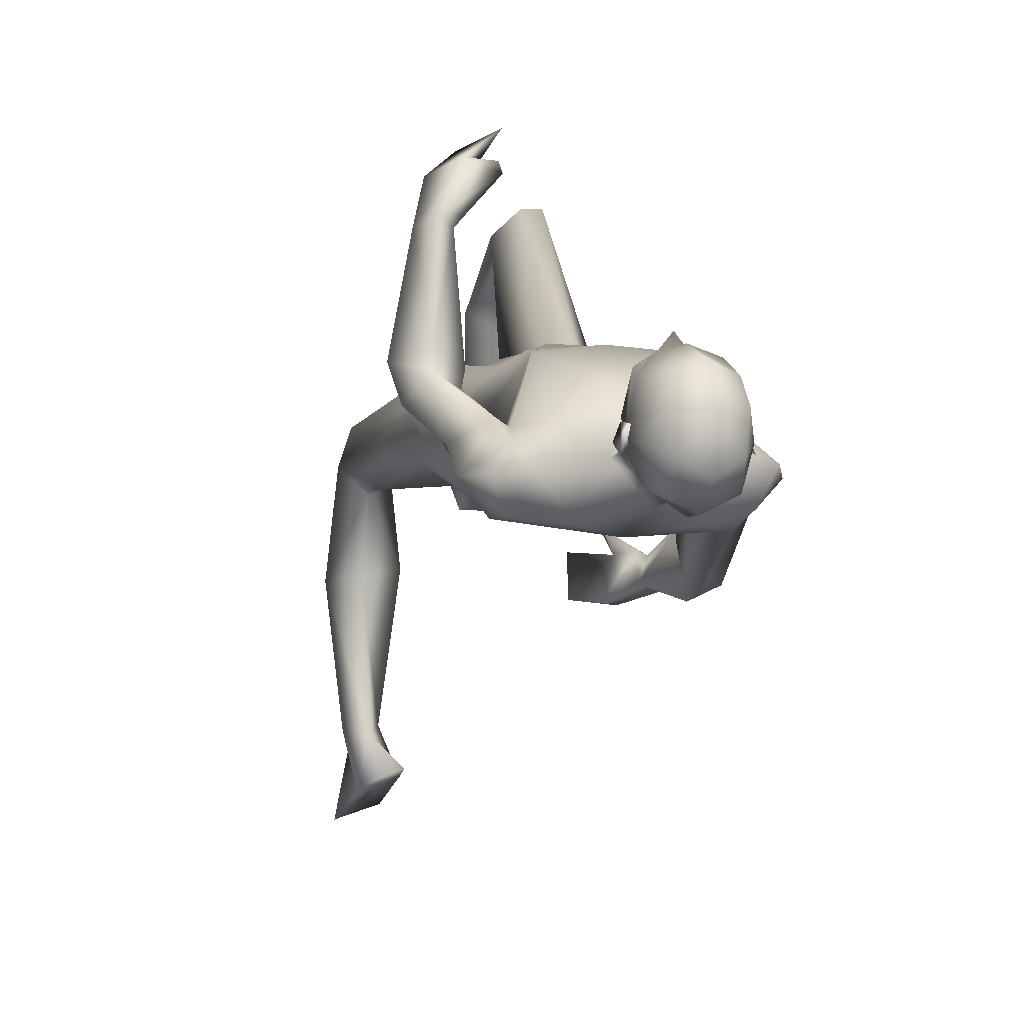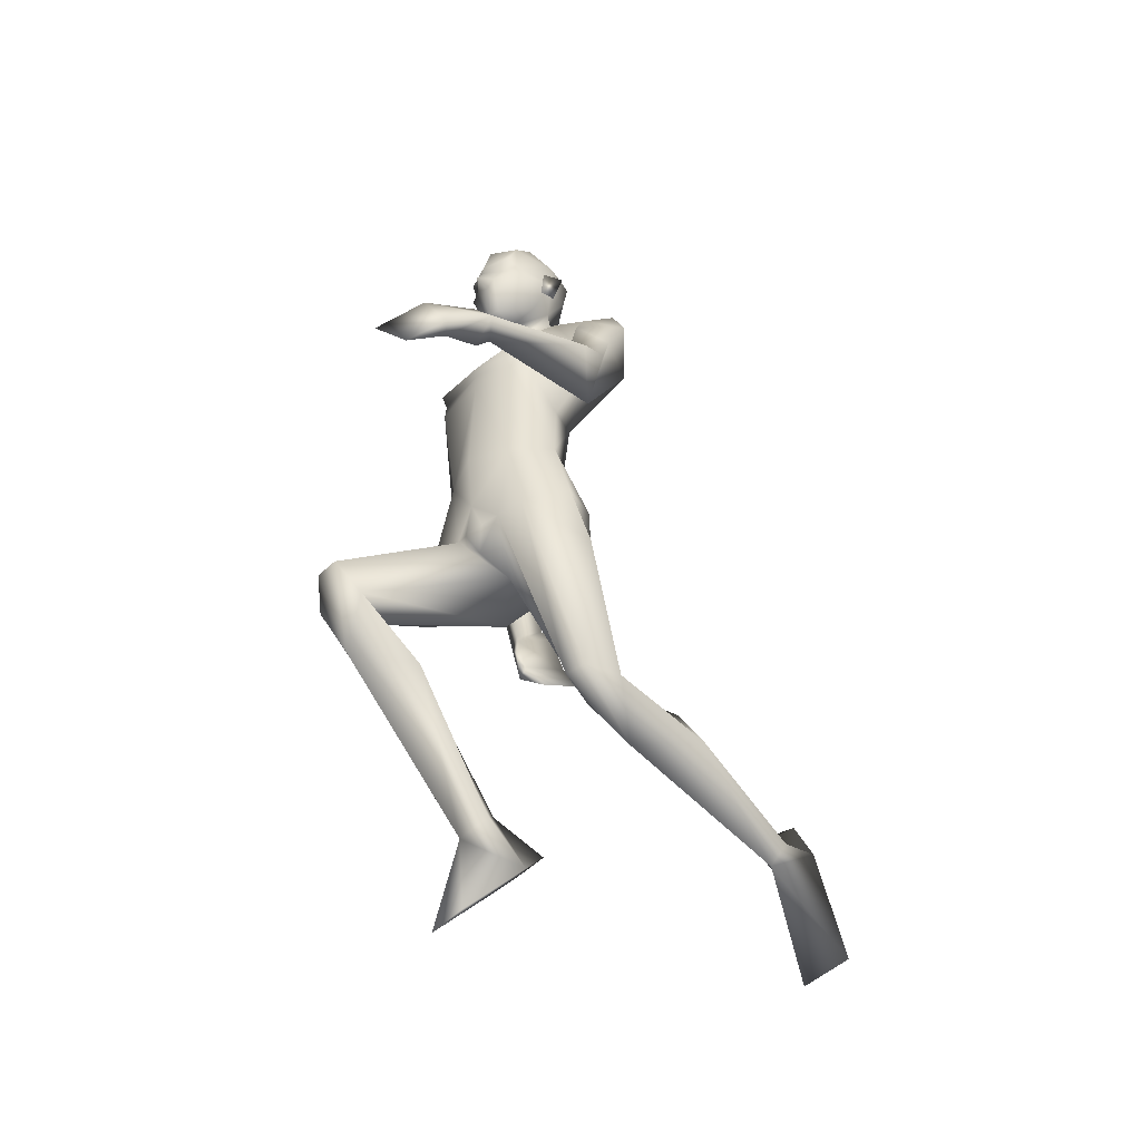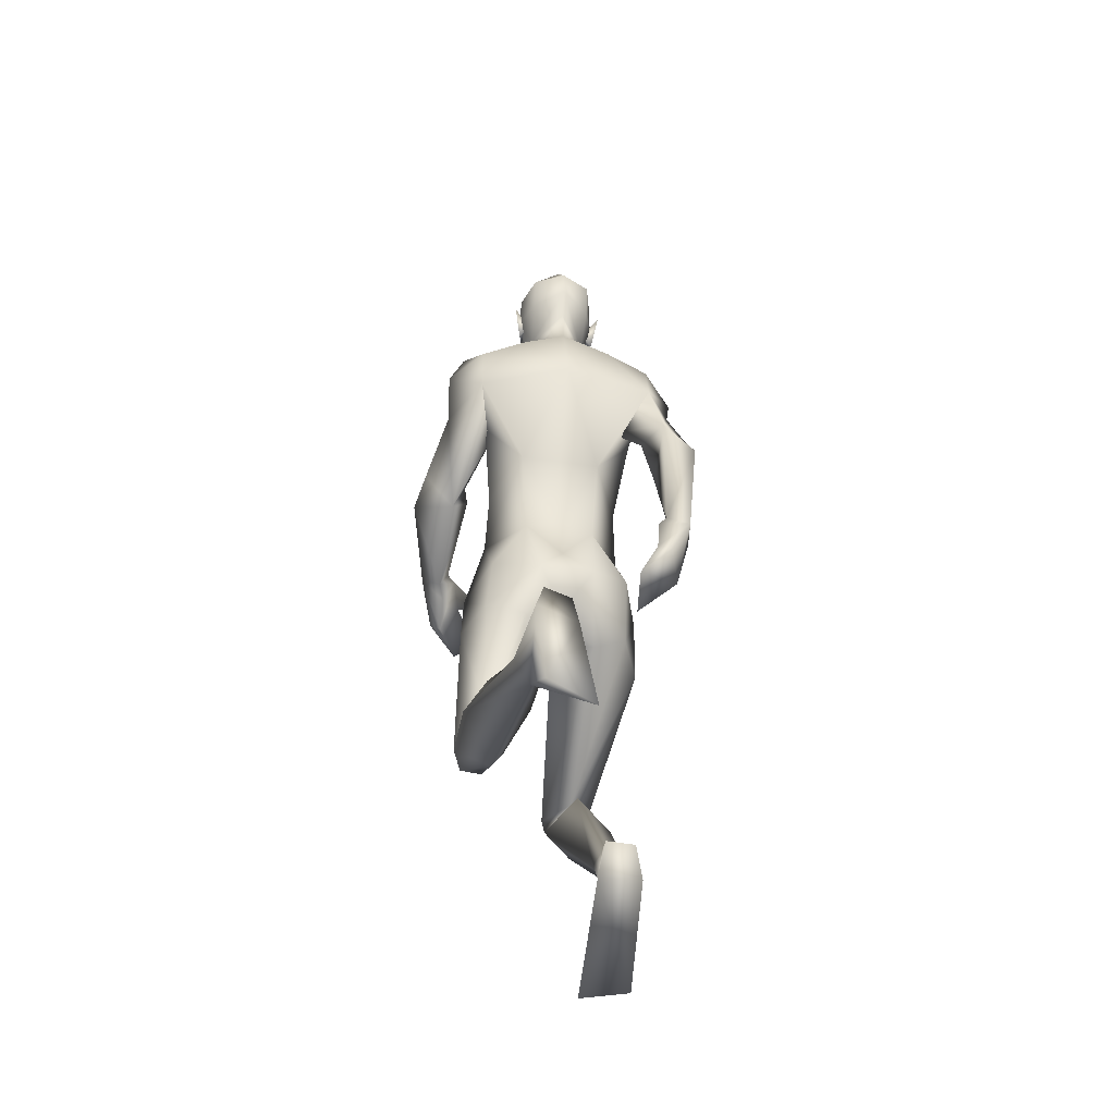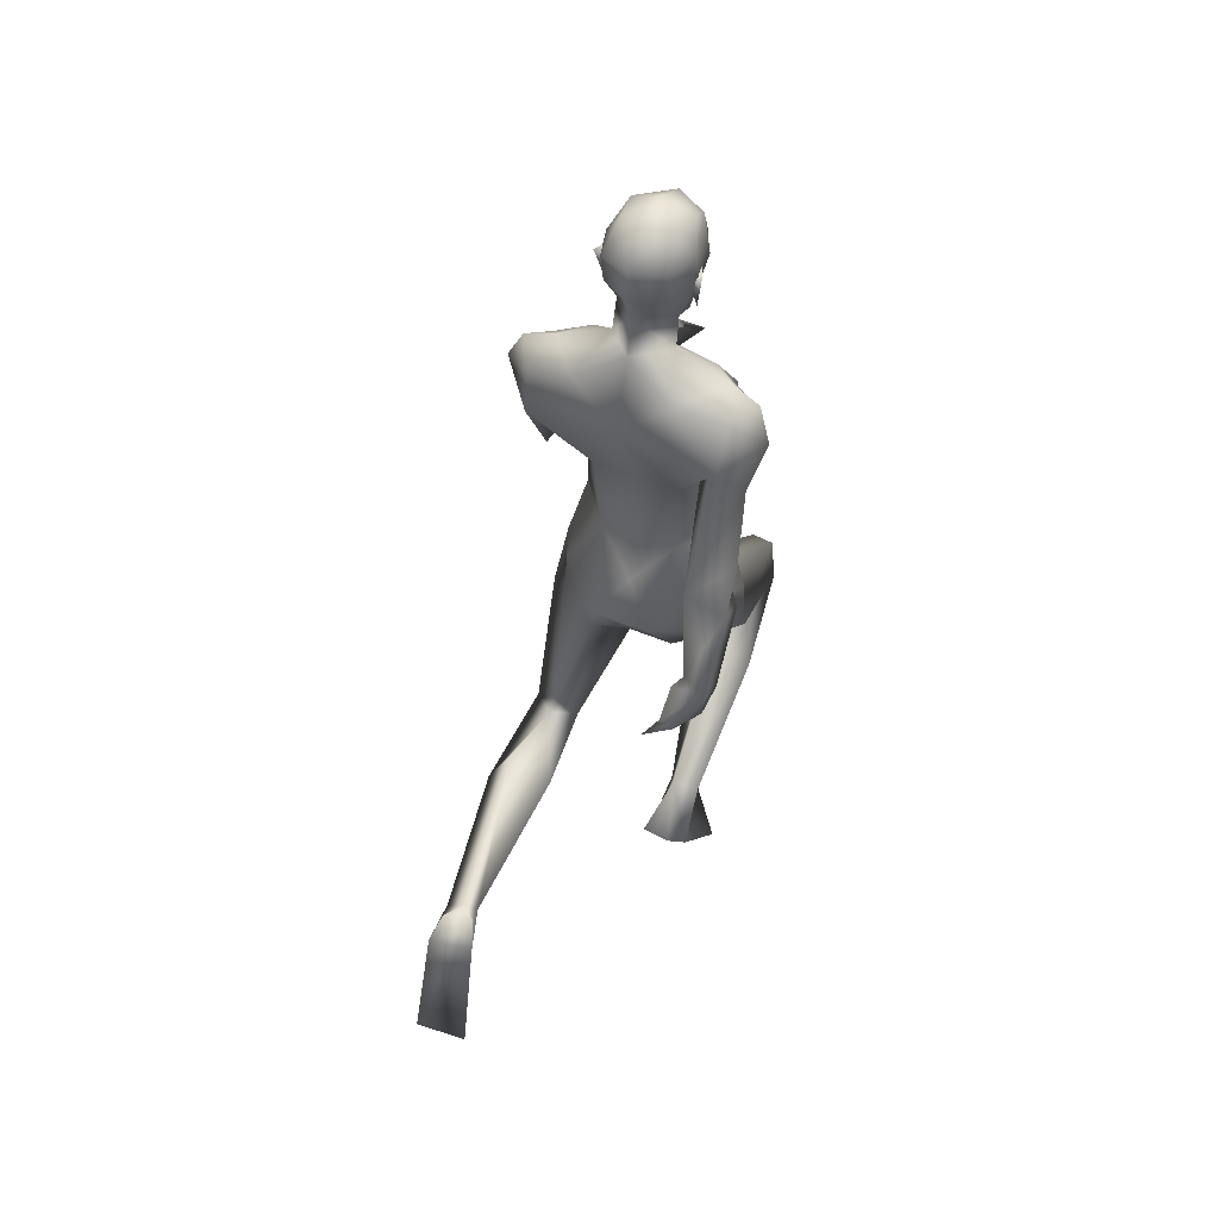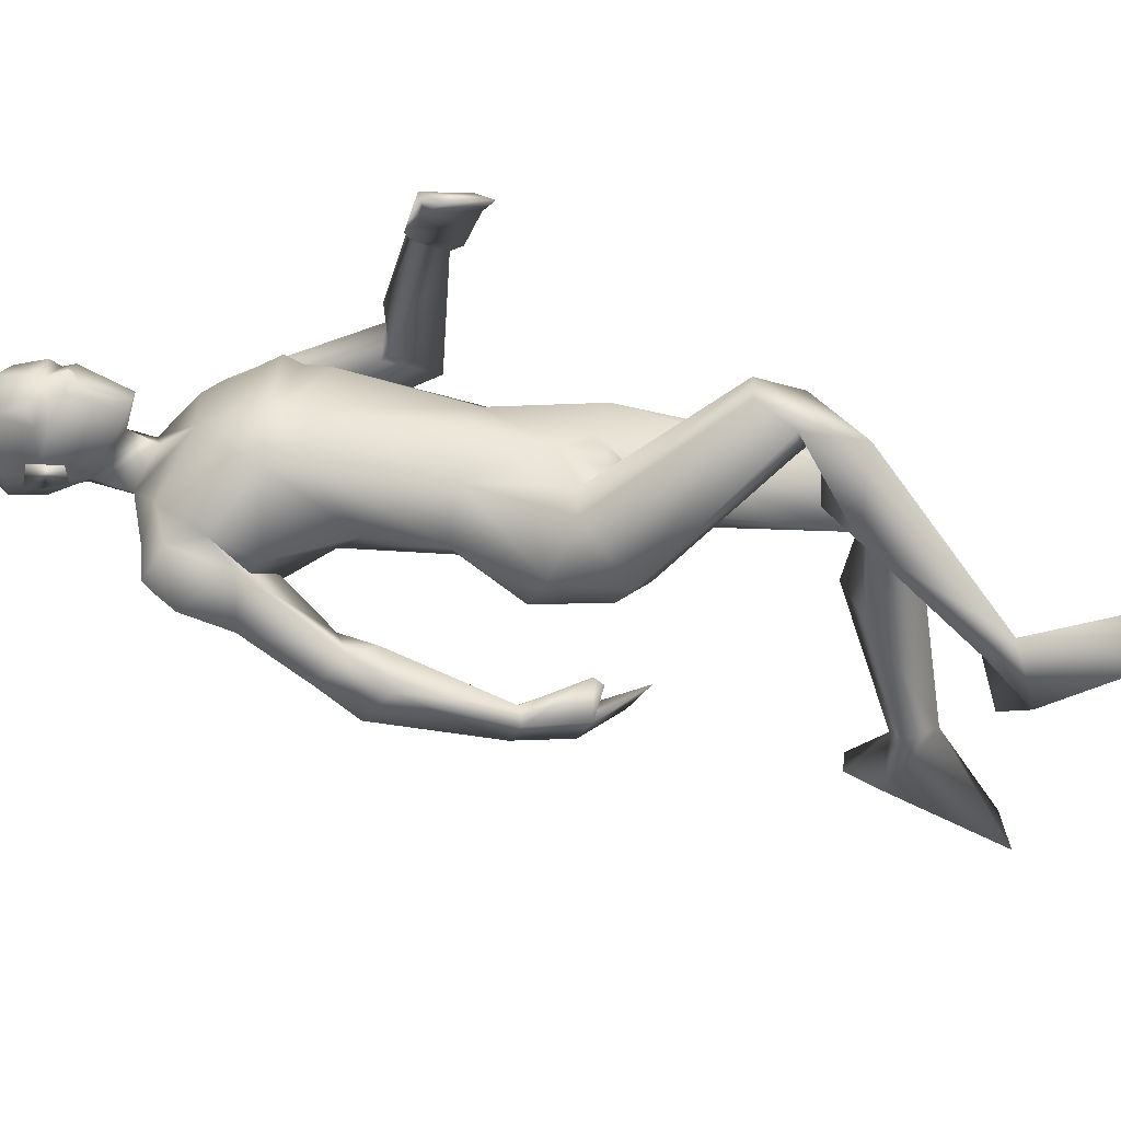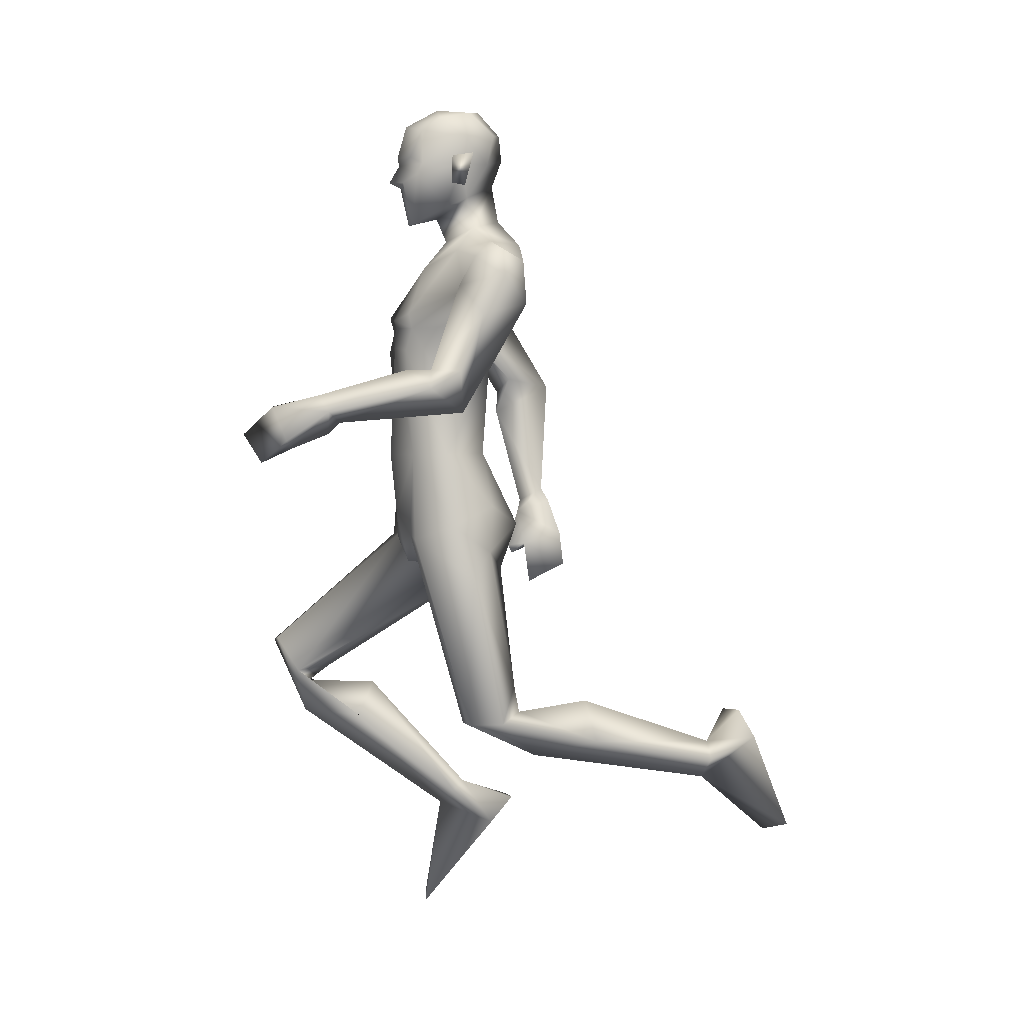
<metadata>
{"format":"obj","ext":"obj","renderer":"f3d","projection":"perspective","resolution":1024,"background":"white","views":[{"elev":2.1,"azim":163.9,"up":"+Z"},{"elev":-45.0,"azim":44.3,"up":"+Y"},{"elev":-36.8,"azim":168.3,"up":"+Y"},{"elev":50.9,"azim":-155.4,"up":"+Y"},{"elev":46.9,"azim":-78.5,"up":"+Z"},{"elev":2.8,"azim":76.5,"up":"+Y"}]}
</metadata>
<code>
o Man_Body
v 0.002929 4.076 -0.1964
v 0.2526 3.988 -0.2129
v -0.2463 3.986 -0.2095
v 0.5146 3.979 0.12
v -0.5037 3.975 0.127
v 0.2871 3.975 0.3405
v -0.2731 3.973 0.3444
v 0.007834 3.975 0.4668
v 0.005102 5.31 -0.5579
v 0.3317 5.589 -0.4852
v -0.3215 5.589 -0.4852
v 0.4155 5.534 0.02214
v -0.4053 5.534 0.02214
v 0.005102 5.423 0.1972
v 0.3895 4.94 0.3681
v -0.3793 4.94 0.3681
v 0.005102 4.954 0.4137
v 0.005102 4.618 -0.2521
v 0.2978 4.62 -0.2496
v -0.2876 4.62 -0.2496
v 0.4933 4.415 0.08474
v -0.483 4.415 0.08474
v 0.3572 4.775 0.408
v -0.347 4.775 0.408
v 0.005102 4.805 0.431
v 0.4141 5.05 0.3949
v -0.4039 5.05 0.3949
v 0.005102 5.013 0.4342
v 0.005102 5.796 -0.3931
v 0.2136 5.73 -0.1493
v -0.2034 5.73 -0.1493
v 0.005102 5.632 0.02229
v 0.5163 1.927 0.001446
v -0.2609 2.534 1.328
v 0.7524 1.938 -0.2574
v -0.4822 2.28 1.231
v 0.2039 3.36 0.3512
v -0.1771 3.357 0.3564
v 0.01103 3.104 0.04285
v 0.2836 3.094 -0.3475
v -0.2514 2.976 -0.1882
v 0.6506 1.587 -1.958
v -0.4794 1.274 -0.1295
v 0.5042 1.708 -1.971
v -0.3002 1.324 -0.1711
v 0.4263 1.63 -1.925
v -0.2539 1.256 -0.08422
v 0.5434 1.435 -1.915
v -0.4309 1.134 -0.008902
v 0.5759 5.22 0.003963
v -0.5657 5.22 0.003963
v 0.2065 5.956 -0.09983
v -0.1963 5.956 -0.09983
v 0.005102 5.805 0.09778
v 0.005102 6.067 -0.3433
v 0.6656 5.257 0.0558
v -0.6256 5.061 -0.1569
v 0.6579 5.444 -0.4383
v -0.652 5.504 -0.4086
v 0.6355 5.475 -0.07039
v -0.6289 5.418 -0.04223
v 0.6604 5.122 -0.4624
v -0.6407 5.204 -0.5341
v 0.8614 5.032 -0.08629
v -0.8039 5.031 -0.433
v 0.7744 5.535 -0.2284
v -0.7702 5.518 -0.1841
v 0.5592 5.596 -0.2054
v -0.5593 5.58 -0.13
v 0.5755 4.946 -0.1325
v -0.4271 5.034 -0.177
v 0.8515 4.614 0.3098
v -0.7228 4.473 -0.5537
v 0.9899 4.6 0.1142
v -0.8709 4.611 -0.6829
v 0.7796 4.298 0.05507
v 0.667 4.603 0.2019
v -0.5454 4.577 -0.6129
v 0.7395 4.423 1.133
v -0.8232 3.534 -0.7976
v 0.8575 4.303 1.072
v -0.8029 3.613 -0.9568
v 0.73 4.223 0.9721
v -0.6395 3.674 -0.9096
v 0.6531 4.392 1.067
v -0.7292 3.575 -0.7499
v 0.8164 4.615 0.4782
v -0.8716 4.199 -0.6349
v 1.039 4.47 0.347
v -0.8883 4.37 -0.8765
v -0.6326 4.516 -0.9533
v 0.6307 4.543 0.3105
v -0.6605 4.312 -0.5326
v 0.00539 3.17 -0.3291
v 0.6594 3.442 0.1068
v -0.6393 3.435 0.1289
v 0.01309 3.535 0.4225
v 0.5087 3.583 -0.2356
v -0.5027 3.572 -0.221
v 0.1992 3.433 -0.4947
v -0.1966 3.431 -0.4893
v 0.4357 3.331 0.3556
v -0.4055 3.332 0.3716
v 0.001737 3.685 -0.3284
v 0.54 3.237 -0.2086
v -0.5143 3.12 -0.0998
v 0.5439 1.66 -0.5562
v -0.3431 1.946 1.1
v 0.8051 1.791 -0.9808
v -0.5464 1.941 0.6269
v 0.6416 2.084 -0.9343
v -0.2913 2.156 0.5657
v 0.3448 1.903 -0.9093
v -0.07529 1.924 0.7119
v 0.5804 2.007 -0.4245
v -0.3156 2.182 1.072
v 0.005102 6.648 0.09177
v 0.005102 6.511 0.3375
v 0.005102 6.266 0.4072
v 0.005102 6.209 0.3928
v 0.08606 6.077 0.3758
v -0.07586 6.077 0.3758
v 0.005102 5.753 0.3197
v 0.08053 5.758 0.3019
v -0.07033 5.758 0.3019
v 0.2291 6.127 0.2973
v -0.2189 6.127 0.2973
v 0.2375 6.209 0.2538
v -0.2273 6.209 0.2538
v 0.2018 6.465 0.25
v -0.1916 6.465 0.25
v 0.213 6.562 0.1096
v -0.2028 6.562 0.1096
v 0.1691 6.616 -0.1346
v -0.1589 6.616 -0.1346
v 0.2908 6.415 -0.06784
v -0.2806 6.415 -0.06784
v 0.2979 6.207 -0.0472
v -0.2877 6.207 -0.0472
v 0.005102 6.269 -0.419
v 0.005102 6.462 -0.4008
v 0.005102 6.641 -0.2336
v 0.5886 1.739 -2.338
v -0.5153 0.9937 -0.4231
v 0.5213 1.948 -2.232
v -0.4363 1.17 -0.5716
v 0.3022 1.692 -2.256
v -0.2157 0.9929 -0.3875
v 0.2556 0.9287 -2.541
v -0.1965 0.3859 0.1584
v 0.5859 1.028 -2.618
v -0.5403 0.4234 0.08478
v 0.3291 1.934 -2.17
v -0.2345 1.183 -0.5599
v 0.005102 6.032 0.3676
v 0.005102 6.077 0.4716
v 0.1938 6.26 0.3389
v -0.1836 6.26 0.3389
v 0.3475 6.288 -0.122
v -0.3373 6.288 -0.122
v 0.2908 6.269 0.0298
v -0.2806 6.269 0.0298
v 0.269 6.064 0.03394
v -0.2588 6.064 0.03394
v 0.3023 6.043 -0.06377
v -0.2921 6.043 -0.06377
v 0.2257 6.179 -0.02933
v -0.2155 6.179 -0.02933
v 0.2217 6.212 -0.2579
v -0.2114 6.212 -0.2579
v 0.2181 6.439 -0.3055
v -0.2079 6.439 -0.3055
v 0.5493 2.2 -0.3947
v -0.3176 2.298 0.9118
v 0.6674 1.931 -0.01312
v -0.4097 2.505 1.337
v 0.4153 1.93 -0.2952
v -0.1469 2.283 1.179
v 0.7399 4.091 1.366
v -0.6357 3.286 -1.059
v 0.5894 4.338 1.454
v -0.7306 3.182 -0.7918
v 0.5169 3.926 1.527
v -0.4038 3.066 -1.037
v 0.3122 4.137 1.638
v -0.4415 2.924 -0.7597
v 0.3884 4.34 1.438
v -0.595 3.149 -0.6462
v 0.6646 4.033 1.319
v -0.5339 3.31 -1.04
v 0.5151 4.293 1.391
v -0.6355 3.222 -0.7627
v 0.69 4.139 1.055
v -0.5699 3.579 -0.9511
v 0.5856 4.38 1.141
v -0.6915 3.486 -0.7199
v 0.3698 4.358 1.369
v -0.5806 3.212 -0.612
v 0.6991 3.053 -0.0472
v -0.6496 2.996 0.1661
v -0.1968 5.886 0.06017
v 0.207 5.886 0.06017
v -0.06358 3.313 0.3942
v 0.0921 3.314 0.3921
v 0.01463 3.141 0.3311
v -0.8705 5.312 -0.2625
v 0.8847 5.323 -0.2336
v 0.45 5.06 -0.08495
v -0.5653 4.946 -0.1325
f 50 26 15
f 16 27 51
f 68 30 12
f 13 31 69
f 50 12 26
f 27 13 51
f 10 58 62
f 63 59 11
f 60 66 68
f 69 67 61
f 9 62 19
f 20 63 9
f 19 18 9
f 9 18 20
f 10 62 9
f 9 63 11
f 68 12 60
f 61 13 69
f 98 4 95
f 96 5 99
f 98 2 4
f 5 3 99
f 72 87 89
f 90 88 73
f 72 89 74
f 75 90 73
f 77 92 72
f 73 93 78
f 92 87 72
f 73 88 93
f 37 102 6
f 7 103 38
f 39 94 40
f 41 94 39
f 104 1 2
f 3 1 104
f 95 105 98
f 99 106 96
f 100 98 105
f 106 99 101
f 100 104 2
f 3 104 101
f 2 98 100
f 101 99 3
f 6 102 95
f 96 103 7
f 95 4 6
f 7 5 96
f 107 175 33
f 34 176 108
f 177 173 115
f 116 174 178
f 173 35 115
f 116 36 174
f 118 132 117
f 117 133 118
f 132 134 117
f 117 135 133
f 134 142 117
f 117 142 135
f 149 151 48
f 49 152 150
f 145 153 44
f 45 154 146
f 120 156 121
f 122 156 120
f 121 156 155
f 155 156 122
f 54 124 123
f 123 125 54
f 155 123 121
f 122 123 155
f 123 124 121
f 122 125 123
f 147 143 151
f 152 144 148
f 147 151 149
f 150 152 148
f 143 147 145
f 146 148 144
f 147 153 145
f 146 154 148
f 44 153 147
f 148 154 45
f 44 147 46
f 47 148 45
f 48 151 143
f 144 152 49
f 48 143 42
f 43 144 49
f 48 46 147
f 148 47 49
f 48 147 149
f 150 148 49
f 44 42 143
f 144 43 45
f 44 143 145
f 146 144 45
f 130 136 132
f 133 137 131
f 136 134 132
f 133 135 137
f 119 130 118
f 118 131 119
f 121 126 120
f 120 127 122
f 126 128 120
f 120 129 127
f 107 33 177
f 178 34 108
f 107 177 113
f 114 178 108
f 48 107 113
f 114 108 49
f 48 113 46
f 47 114 49
f 113 177 115
f 116 178 114
f 113 115 111
f 112 116 114
f 46 113 111
f 112 114 47
f 46 111 44
f 45 112 47
f 111 115 109
f 110 116 112
f 115 35 109
f 110 36 116
f 44 111 109
f 110 112 45
f 44 109 42
f 43 110 45
f 109 35 107
f 108 36 110
f 35 175 107
f 108 176 36
f 42 109 48
f 49 110 43
f 109 107 48
f 49 108 110
f 100 105 40
f 41 106 101
f 100 40 94
f 94 41 101
f 76 83 92
f 93 84 91
f 83 85 92
f 93 86 84
f 76 92 77
f 78 93 91
f 92 85 87
f 88 86 93
f 85 79 87
f 88 80 86
f 89 81 83
f 84 82 90
f 89 83 76
f 91 84 90
f 74 89 76
f 91 90 75
f 87 79 81
f 82 80 88
f 87 81 89
f 90 82 88
f 56 60 50
f 51 61 57
f 60 12 50
f 51 13 61
f 56 77 72
f 73 78 57
f 62 64 76
f 91 65 63
f 64 74 76
f 91 75 65
f 64 56 72
f 73 57 65
f 64 72 74
f 75 73 65
f 10 68 58
f 59 69 11
f 68 66 58
f 59 67 69
f 10 29 30
f 31 29 11
f 10 30 68
f 69 31 11
f 15 23 21
f 22 24 16
f 30 29 55
f 55 29 31
f 30 55 52
f 53 55 31
f 32 30 52
f 53 31 32
f 32 52 54
f 54 53 32
f 12 30 14
f 14 31 13
f 30 32 14
f 14 32 31
f 26 12 14
f 14 13 27
f 26 14 28
f 28 14 27
f 15 26 28
f 28 27 16
f 15 28 17
f 17 28 16
f 23 15 17
f 17 16 24
f 23 17 25
f 25 17 24
f 6 23 25
f 25 24 7
f 6 25 8
f 8 25 7
f 4 21 23
f 24 22 5
f 4 23 6
f 7 24 5
f 2 19 4
f 5 20 3
f 19 21 4
f 5 22 20
f 1 18 19
f 18 1 20
f 2 1 19
f 20 1 3
f 130 157 128
f 129 158 131
f 157 120 128
f 129 120 158
f 120 157 119
f 119 158 120
f 157 130 119
f 119 131 158
f 138 128 126
f 127 129 139
f 52 55 140
f 140 55 53
f 9 29 10
f 11 29 9
f 141 142 134
f 135 142 141
f 128 138 136
f 137 139 129
f 136 130 128
f 129 131 137
f 118 130 132
f 133 131 118
f 6 8 97
f 97 8 7
f 97 37 6
f 7 38 97
f 159 167 161
f 162 168 160
f 161 167 163
f 164 168 162
f 163 167 165
f 166 168 164
f 165 167 159
f 160 168 166
f 140 169 52
f 53 170 140
f 169 138 52
f 53 139 170
f 136 171 134
f 135 172 137
f 171 141 134
f 135 141 172
f 105 173 40
f 41 174 106
f 177 40 173
f 174 41 178
f 181 187 191
f 192 188 182
f 181 191 185
f 186 192 182
f 179 183 189
f 190 184 180
f 79 195 197
f 198 196 80
f 195 79 85
f 86 80 196
f 81 193 83
f 84 194 82
f 81 179 189
f 190 180 82
f 81 189 193
f 194 190 82
f 195 191 197
f 198 192 196
f 191 187 197
f 198 188 192
f 183 185 191
f 192 186 184
f 183 191 189
f 190 192 184
f 181 79 197
f 198 80 182
f 181 197 187
f 188 198 182
f 179 181 183
f 184 182 180
f 181 185 183
f 184 186 182
f 175 102 33
f 34 103 176
f 102 37 33
f 34 38 103
f 39 177 37
f 38 178 39
f 177 33 37
f 38 34 178
f 40 177 39
f 39 178 41
f 141 171 169
f 170 172 141
f 141 169 140
f 140 170 141
f 138 169 136
f 137 170 139
f 169 171 136
f 137 172 170
f 161 165 159
f 160 166 162
f 161 163 165
f 166 164 162
f 195 85 83
f 84 86 196
f 83 193 195
f 196 194 84
f 189 191 195
f 196 192 190
f 195 193 189
f 190 194 196
f 81 79 181
f 182 80 82
f 181 179 81
f 82 180 182
f 35 199 175
f 95 199 105
f 200 36 176
f 200 96 106
f 174 36 200
f 200 106 174
f 103 96 200
f 200 176 103
f 102 175 199
f 199 95 102
f 173 105 199
f 199 35 173
f 125 201 54
f 201 53 54
f 52 202 54
f 202 124 54
f 138 126 202
f 202 52 138
f 139 53 201
f 201 127 139
f 124 202 126
f 126 121 124
f 127 201 125
f 125 122 127
f 204 37 97
f 97 38 203
f 206 67 59
f 206 65 57
f 66 207 58
f 64 207 56
f 60 56 207
f 207 66 60
f 61 67 206
f 206 57 61
f 62 58 207
f 207 64 62
f 63 65 206
f 206 59 63
f 50 208 56
f 208 77 56
f 76 77 208
f 208 62 76
f 15 21 70
f 70 50 15
f 62 70 19
f 70 21 19
f 209 22 16
f 16 51 209
f 63 20 209
f 20 22 209
f 71 78 91
f 91 63 71
f 51 57 71
f 57 78 71
f 51 63 209
f 51 71 63
f 50 70 62
f 50 62 208
f 94 101 100
f 100 101 104
f 97 203 204
f 204 203 205
f 205 37 204
f 38 205 203
f 37 205 39
f 205 38 39

</code>
